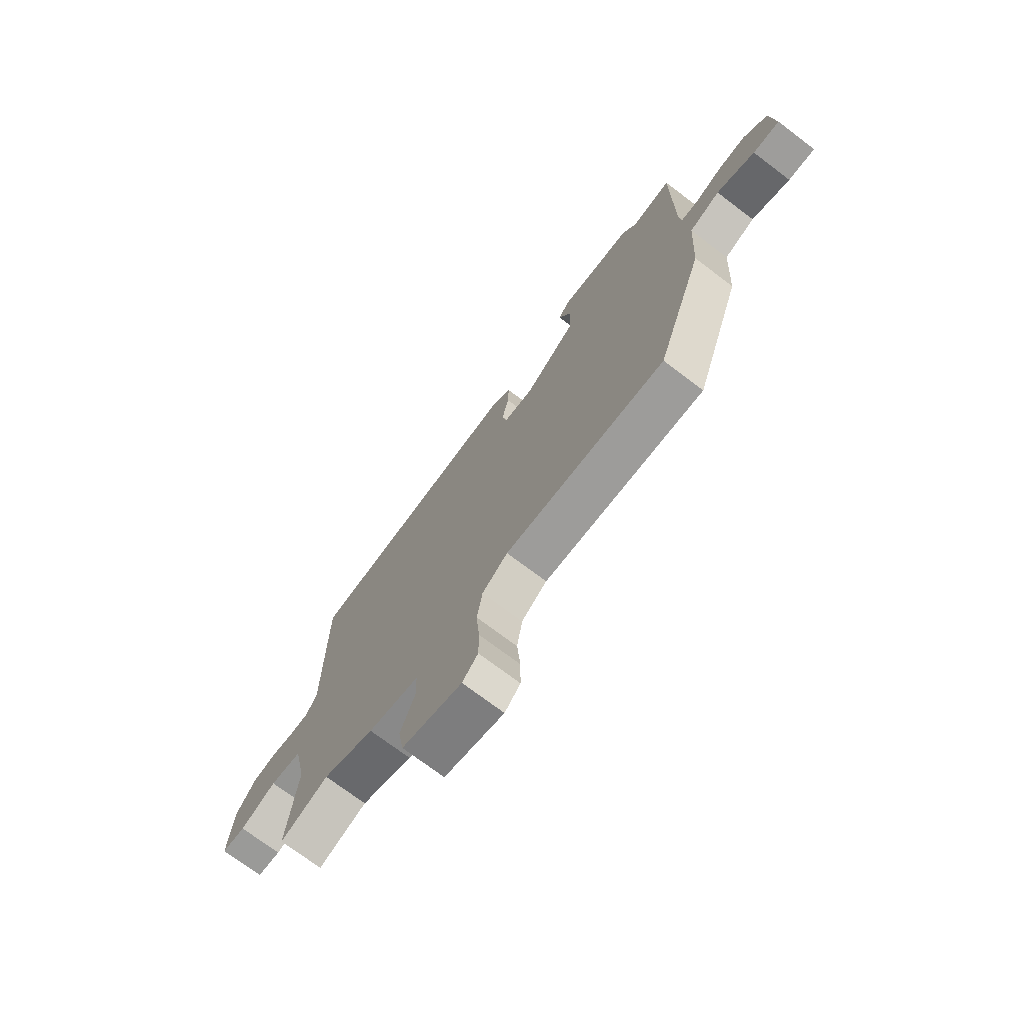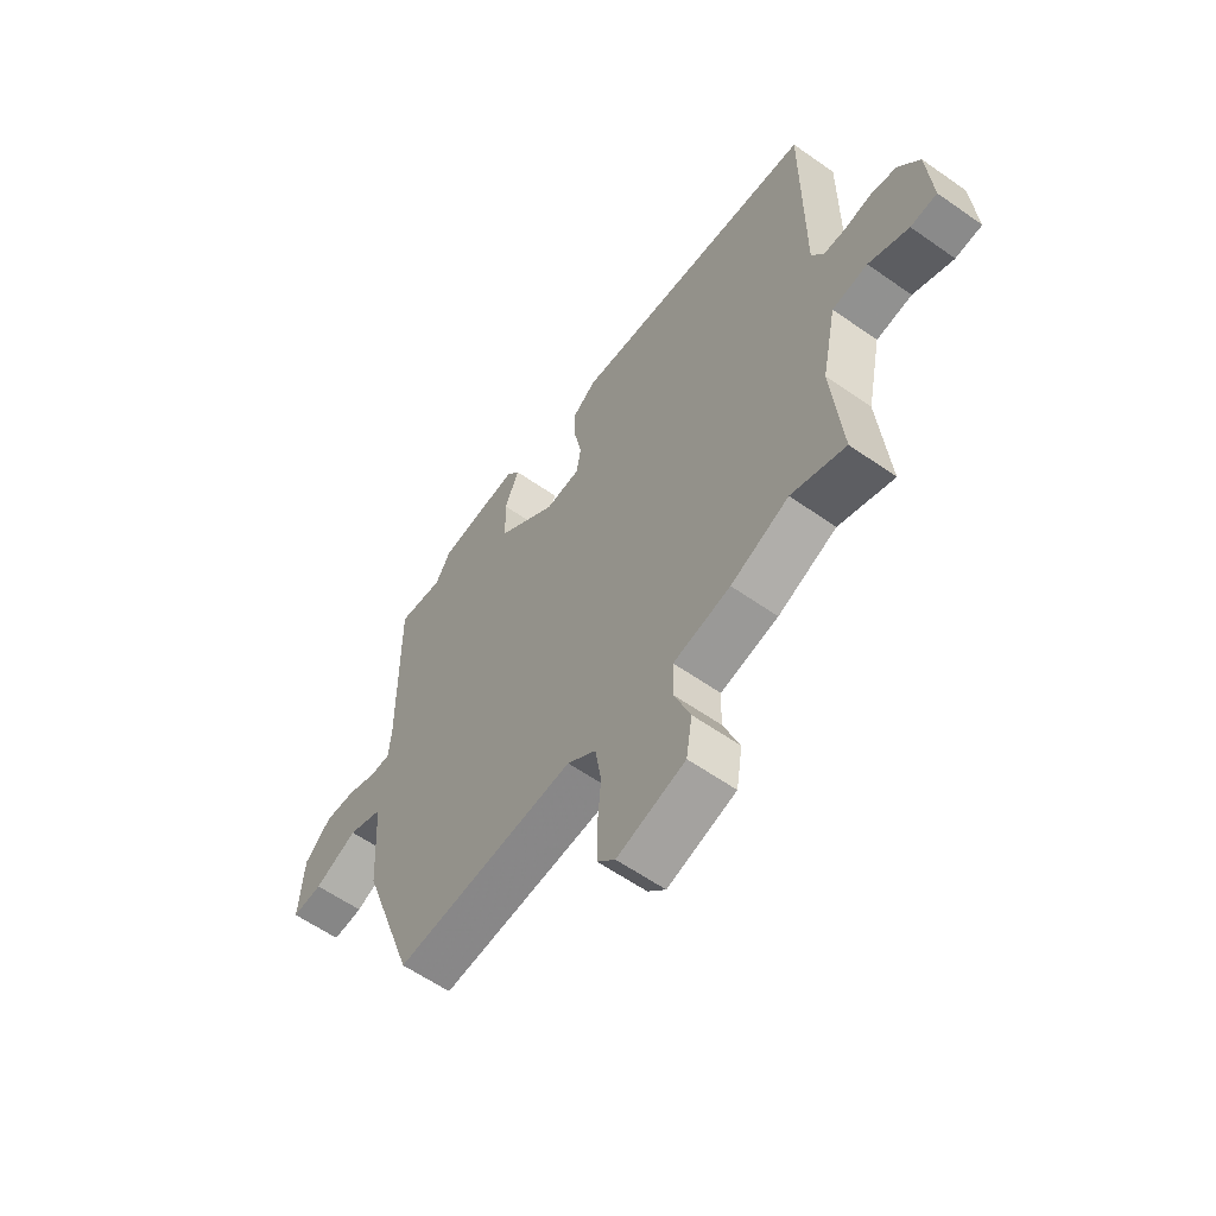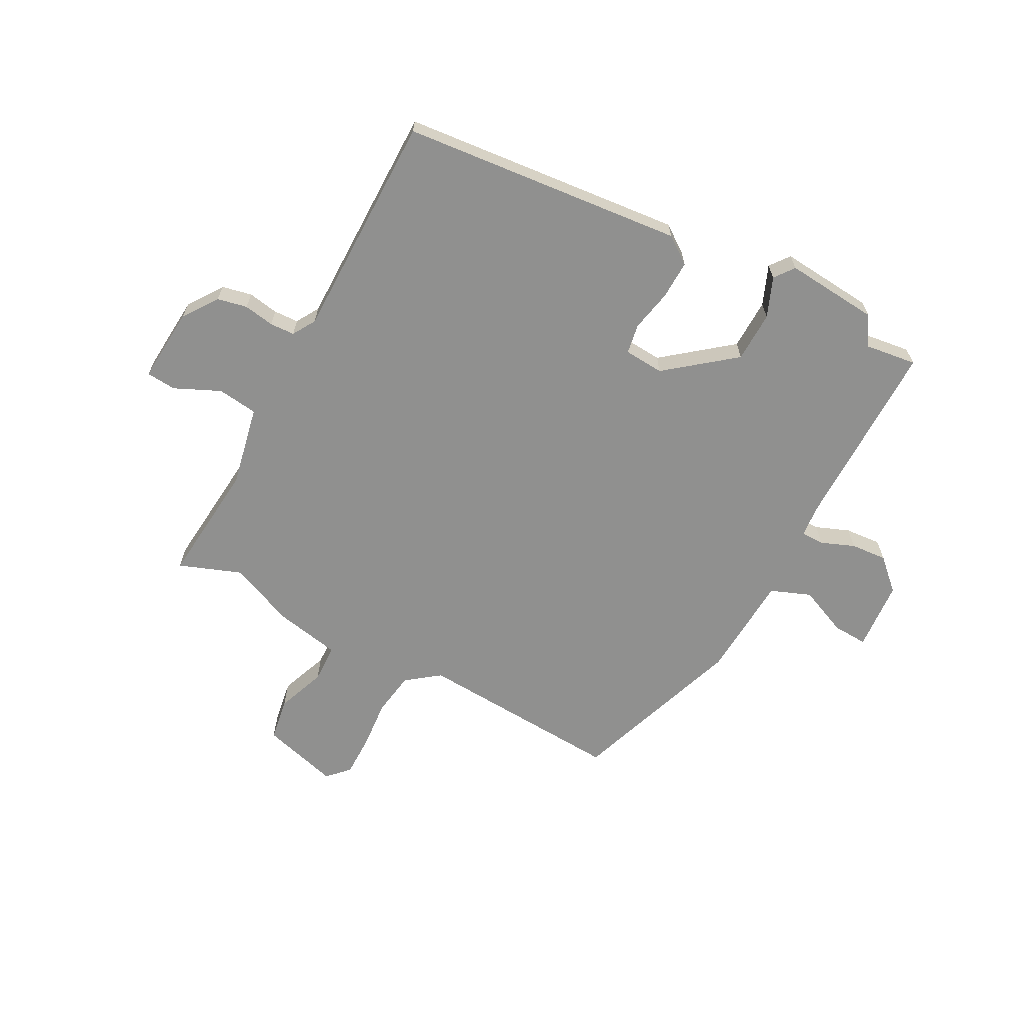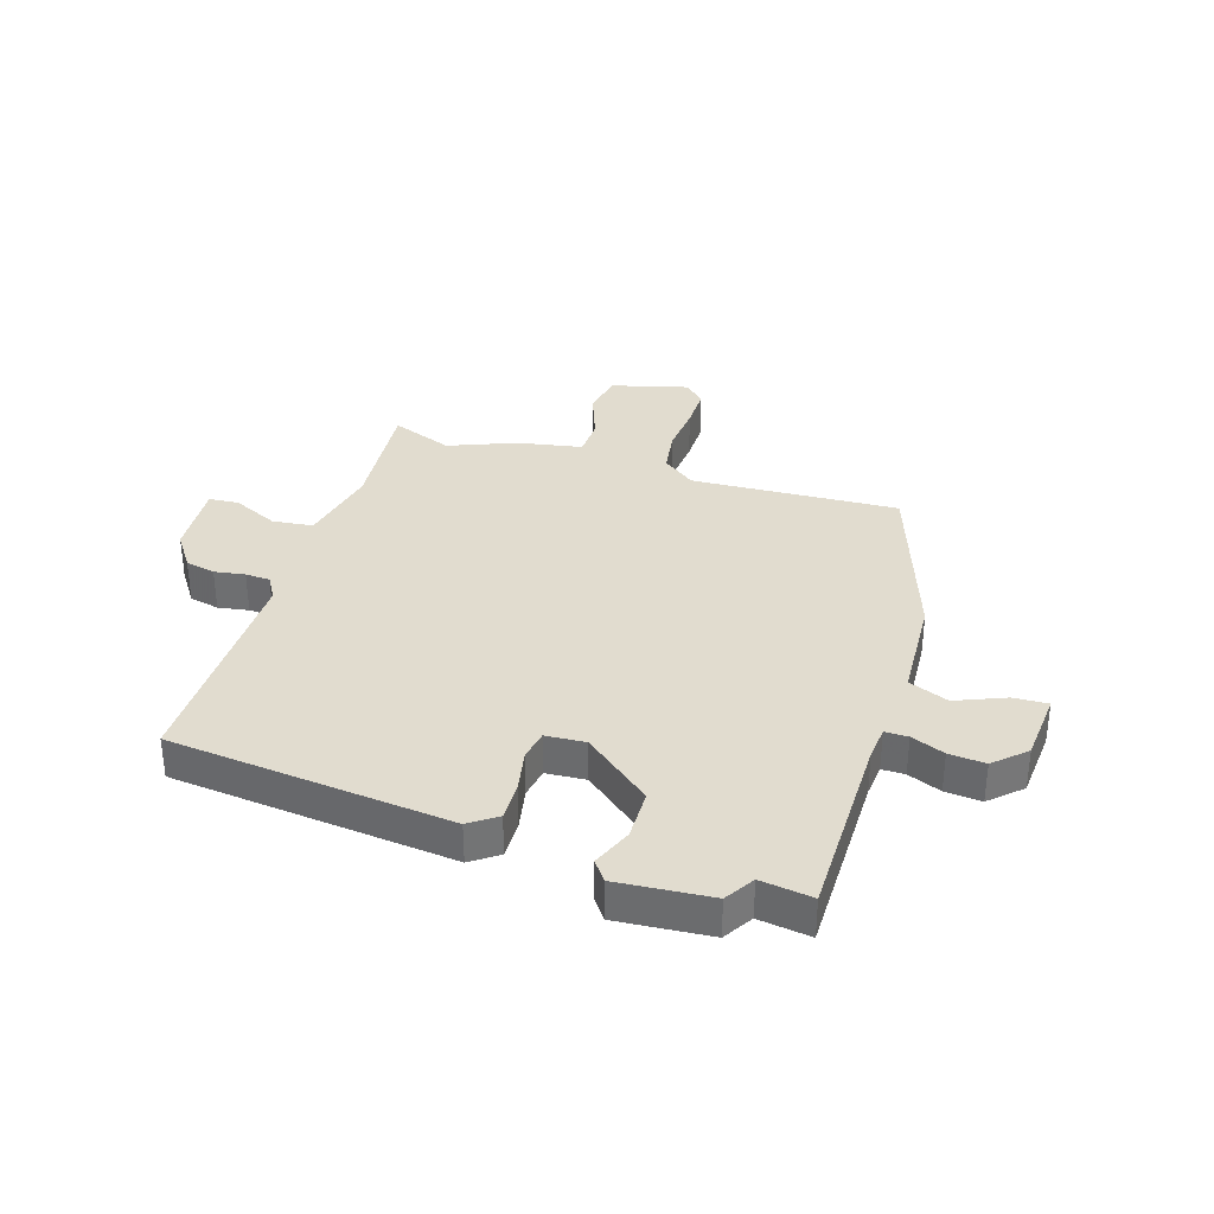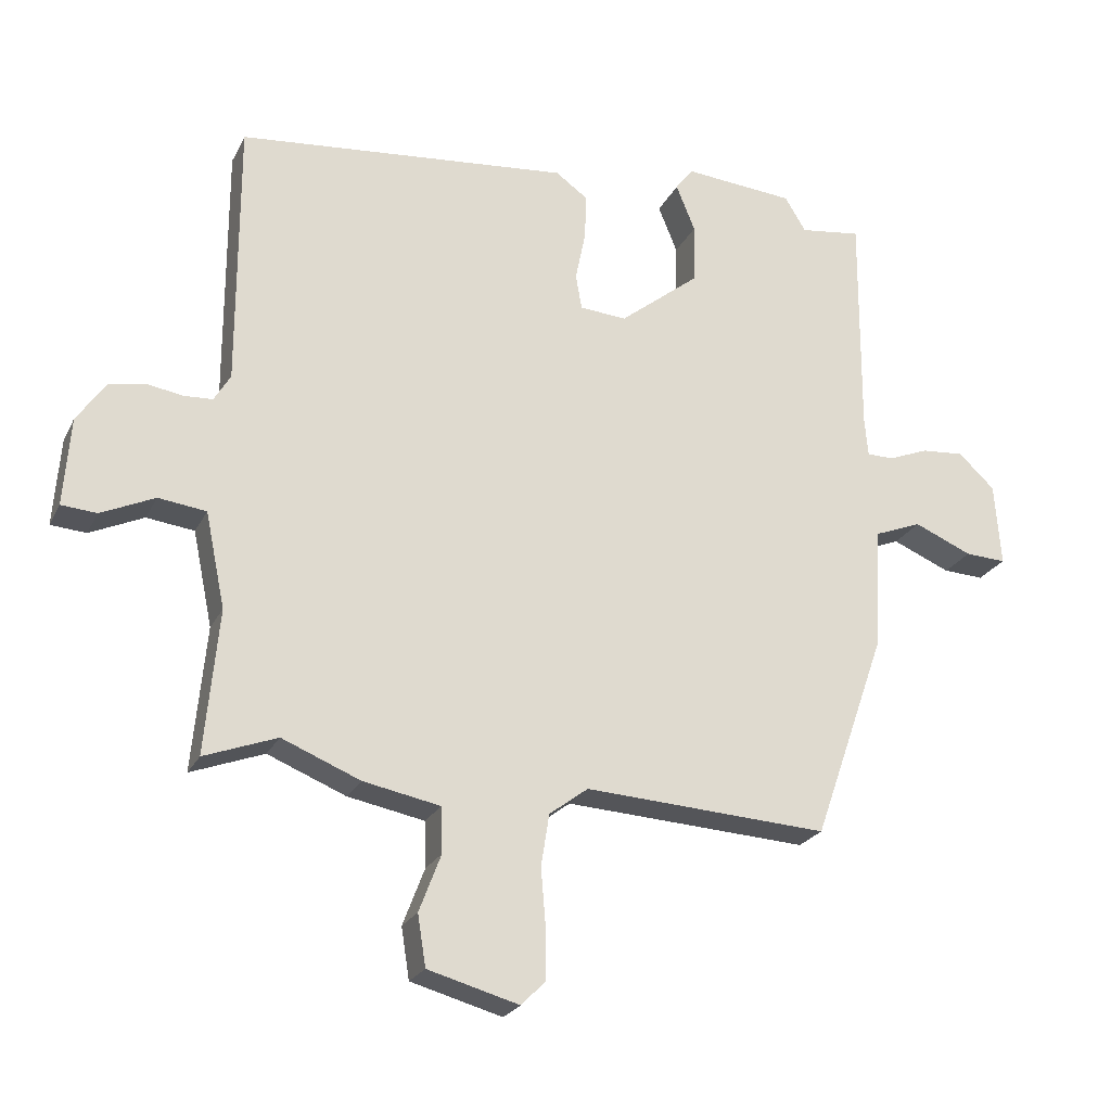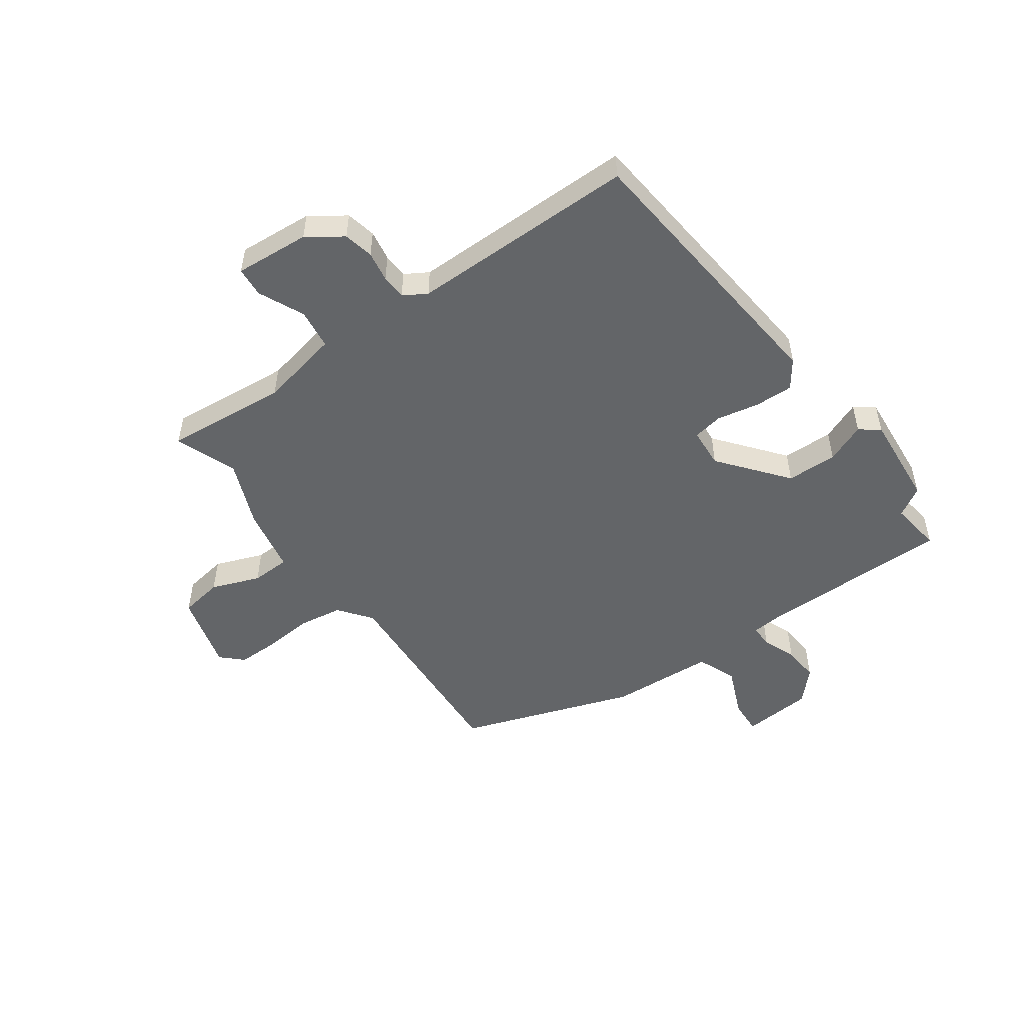
<metadata>
{"format":"obj","ext":"obj","renderer":"f3d","projection":"perspective","resolution":1024,"background":"white","views":[{"elev":-73.1,"azim":52.9,"up":"+Z"},{"elev":-59.7,"azim":-125.8,"up":"+Z"},{"elev":-65.5,"azim":-28.0,"up":"+Y"},{"elev":34.3,"azim":17.9,"up":"+Y"},{"elev":-23.5,"azim":-21.0,"up":"+Z"},{"elev":-51.4,"azim":-54.3,"up":"+Y"}]}
</metadata>
<code>
v -0.399 0.07 -0.462
v -0.506 0.07 -0.502
v -0.486 0.07 -0.29
v -0.515 0.07 -0.15
v -0.585 0.07 -0.141
v -0.664 0.07 -0.177
v -0.716 0.07 -0.173
v -0.706 0.07 -0.043
v -0.664 0.07 0.017
v -0.612 0.07 0.028
v -0.559 0.07 0.019
v -0.516 0.07 0.021
v -0.492 0.07 0.061
v -0.492 0.07 0.454
v -0.003 0.07 0.501
v 0.044 0.07 0.467
v 0.042 0.07 0.4
v 0.027 0.07 0.327
v 0.036 0.07 0.275
v 0.105 0.07 0.27
v 0.222 0.07 0.363
v 0.224 0.07 0.451
v 0.196 0.07 0.52
v 0.222 0.07 0.554
v 0.384 0.07 0.54
v 0.415 0.07 0.489
v 0.505 0.07 0.501
v 0.503 0.07 0.171
v 0.508 0.07 0.113
v 0.548 0.07 0.113
v 0.606 0.07 0.136
v 0.669 0.07 0.141
v 0.722 0.07 0.091
v 0.731 0.07 -0.031
v 0.671 0.07 -0.028
v 0.586 0.07 0.008
v 0.517 0.07 -0.019
v 0.506 0.07 -0.2
v 0.4 0.07 -0.502
v 0.042 0.07 -0.481
v -0.015 0.07 -0.524
v -0.027 0.07 -0.6
v -0.02 0.07 -0.686
v -0.02 0.07 -0.758
v -0.055 0.07 -0.794
v -0.189 0.07 -0.757
v -0.201 0.07 -0.682
v -0.169 0.07 -0.598
v -0.171 0.07 -0.531
v -0.284 0.07 -0.509
v -0.399 0 -0.462
v -0.506 0 -0.502
v -0.486 0 -0.29
v -0.515 0 -0.15
v -0.585 0 -0.141
v -0.664 0 -0.177
v -0.716 0 -0.173
v -0.706 0 -0.043
v -0.664 0 0.017
v -0.612 0 0.028
v -0.559 0 0.019
v -0.516 0 0.021
v -0.492 0 0.061
v -0.492 0 0.454
v -0.003 0 0.501
v 0.044 0 0.467
v 0.042 0 0.4
v 0.027 0 0.327
v 0.036 0 0.275
v 0.105 0 0.27
v 0.222 0 0.363
v 0.224 0 0.451
v 0.196 0 0.52
v 0.222 0 0.554
v 0.384 0 0.54
v 0.415 0 0.489
v 0.505 0 0.501
v 0.503 0 0.171
v 0.508 0 0.113
v 0.548 0 0.113
v 0.606 0 0.136
v 0.669 0 0.141
v 0.722 0 0.091
v 0.731 0 -0.031
v 0.671 0 -0.028
v 0.586 0 0.008
v 0.517 0 -0.019
v 0.506 0 -0.2
v 0.4 0 -0.502
v 0.042 0 -0.481
v -0.015 0 -0.524
v -0.027 0 -0.6
v -0.02 0 -0.686
v -0.02 0 -0.758
v -0.055 0 -0.794
v -0.189 0 -0.757
v -0.201 0 -0.682
v -0.169 0 -0.598
v -0.171 0 -0.531
v -0.284 0 -0.509
f 49 50 1
f 45 46 47 48
f 45 48 49
f 42 43 44 45
f 42 45 49
f 41 42 49
f 40 41 49 1
f 37 38 39 40
f 33 34 35 36
f 33 36 37
f 30 31 32 33
f 29 30 33 37
f 28 29 37 40
f 26 27 28 40
f 22 23 24 25
f 21 22 25 26
f 20 21 26 40
f 15 16 17 18
f 13 14 15 18
f 12 13 18 19
f 8 9 10 11
f 8 11 12
f 5 6 7 8
f 4 5 8 12
f 3 4 12 19
f 1 2 3 19
f 1 19 20 40
f 51 100 99
f 98 97 96 95
f 99 98 95
f 95 94 93 92
f 99 95 92
f 99 92 91
f 51 99 91 90
f 90 89 88 87
f 86 85 84 83
f 87 86 83
f 83 82 81 80
f 87 83 80 79
f 90 87 79 78
f 90 78 77 76
f 75 74 73 72
f 76 75 72 71
f 90 76 71 70
f 68 67 66 65
f 68 65 64 63
f 69 68 63 62
f 61 60 59 58
f 62 61 58
f 58 57 56 55
f 62 58 55 54
f 69 62 54 53
f 69 53 52 51
f 90 70 69 51
f 1 51 52 2
f 2 52 53 3
f 3 53 54 4
f 4 54 55 5
f 5 55 56 6
f 6 56 57 7
f 7 57 58 8
f 8 58 59 9
f 9 59 60 10
f 10 60 61 11
f 11 61 62 12
f 12 62 63 13
f 13 63 64 14
f 14 64 65 15
f 15 65 66 16
f 16 66 67 17
f 17 67 68 18
f 18 68 69 19
f 19 69 70 20
f 20 70 71 21
f 21 71 72 22
f 22 72 73 23
f 23 73 74 24
f 24 74 75 25
f 25 75 76 26
f 26 76 77 27
f 27 77 78 28
f 28 78 79 29
f 29 79 80 30
f 30 80 81 31
f 31 81 82 32
f 32 82 83 33
f 33 83 84 34
f 34 84 85 35
f 35 85 86 36
f 36 86 87 37
f 37 87 88 38
f 38 88 89 39
f 39 89 90 40
f 40 90 91 41
f 41 91 92 42
f 42 92 93 43
f 43 93 94 44
f 44 94 95 45
f 45 95 96 46
f 46 96 97 47
f 47 97 98 48
f 48 98 99 49
f 49 99 100 50
f 50 100 51 1

</code>
